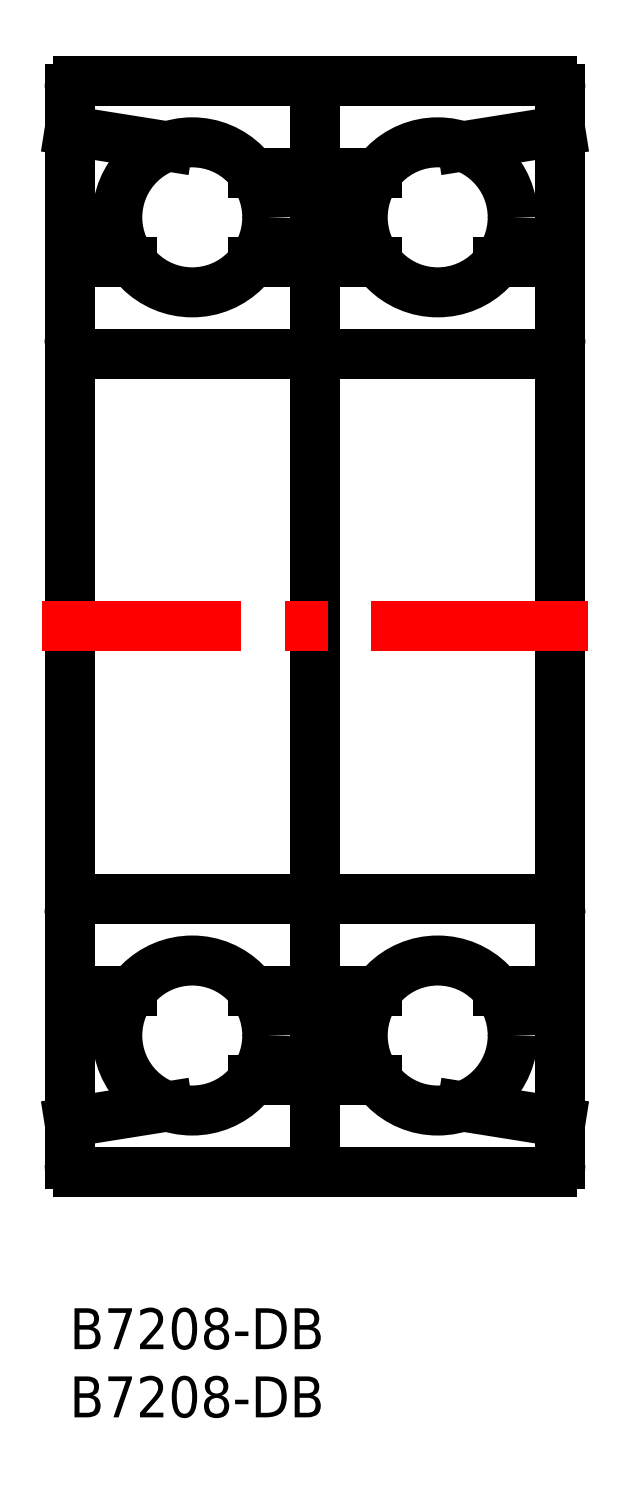
<metadata>
{"format":"dxf","ext":"dxf","renderer":"ezdxf+matplotlib","layout":"modelspace","background":"white","min_lineweight":24,"dpi":150}
</metadata>
<code>
0
SECTION
2
ENTITIES
0
INSERT
8
MSM_CONTINUOUS
2
*U2
10
0
20
0
30
0
0
INSERT
8
MSM_CONTINUOUS
2
*U3
10
0
20
0
30
0
0
ARC
8
MSM_CONTINUOUS
10
17.4
20
10.6
30
0
40
0.6
50
270
51
0
0
ARC
8
MSM_CONTINUOUS
10
0.6
20
10.6
30
0
40
0.6
50
180
51
270
0
LINE
8
MSM_CONTINUOUS
10
7.208
20
14.8
30
0
11
3.6e-15
21
13.65
31
0
0
LINE
8
MSM_CONTINUOUS
10
22.56
20
16.75
30
0
11
13.44
21
16.75
31
0
0
LINE
8
MSM_CONTINUOUS
10
0.6
20
10
30
0
11
17.4
21
10
31
0
0
LINE
8
MSM_CONTINUOUS
10
3.6e-15
20
89.4
30
0
11
3.6e-15
21
10.6
31
0
0
LINE
8
MSM_CONTINUOUS
10
4.563
20
23.25
30
0
11
3.6e-15
21
23.25
31
0
0
ARC
8
MSM_CONTINUOUS
10
1.1
20
28.9
30
0
40
1.1
50
90
51
180
0
ARC
8
MSM_CONTINUOUS
10
16.9
20
28.9
30
0
40
1.1
50
8.538e-07
51
90
0
LINE
8
MSM_CONTINUOUS
10
1.1
20
30
30
0
11
16.9
21
30
31
0
0
LINE
8
MSM_CONTINUOUS
10
22.56
20
23.25
30
0
11
13.44
21
23.25
31
0
0
ARC
8
MSM_CONTINUOUS
10
18.6
20
10.6
30
0
40
0.6
50
180
51
270
0
ARC
8
MSM_CONTINUOUS
10
35.4
20
10.6
30
0
40
0.6
50
270
51
0
0
LINE
8
MSM_CONTINUOUS
10
28.79
20
14.8
30
0
11
36
21
13.65
31
0
0
LINE
8
MSM_CONTINUOUS
10
18
20
10.6
30
0
11
18
21
89.4
31
0
0
LINE
8
MSM_CONTINUOUS
10
35.4
20
10
30
0
11
18.6
21
10
31
0
0
LINE
8
MSM_CONTINUOUS
10
36
20
89.4
30
0
11
36
21
10.6
31
0
0
LINE
8
MSM_CONTINUOUS
10
31.44
20
23.25
30
0
11
36
21
23.25
31
0
0
ARC
8
MSM_CONTINUOUS
10
34.9
20
28.9
30
0
40
1.1
50
0
51
90
0
ARC
8
MSM_CONTINUOUS
10
19.1
20
28.9
30
0
40
1.1
50
90
51
180
0
LINE
8
MSM_CONTINUOUS
10
34.9
20
30
30
0
11
19.1
21
30
31
0
0
ARC
8
MSM_CONTINUOUS
10
17.4
20
89.4
30
0
40
0.6
50
0
51
90
0
ARC
8
MSM_CONTINUOUS
10
0.6
20
89.4
30
0
40
0.6
50
90
51
180
0
LINE
8
MSM_CONTINUOUS
10
7.208
20
85.2
30
0
11
3.6e-15
21
86.35
31
0
0
LINE
8
MSM_CONTINUOUS
10
22.56
20
83.25
30
0
11
13.44
21
83.25
31
0
0
LINE
8
MSM_CONTINUOUS
10
0.6
20
90
30
0
11
17.4
21
90
31
0
0
LINE
8
MSM_CONTINUOUS
10
4.563
20
76.75
30
0
11
3.6e-15
21
76.75
31
0
0
ARC
8
MSM_CONTINUOUS
10
1.1
20
71.1
30
0
40
1.1
50
180
51
270
0
ARC
8
MSM_CONTINUOUS
10
16.9
20
71.1
30
0
40
1.1
50
270
51
0
0
LINE
8
MSM_CONTINUOUS
10
1.1
20
70
30
0
11
16.9
21
70
31
0
0
LINE
8
MSM_CONTINUOUS
10
22.56
20
76.75
30
0
11
13.44
21
76.75
31
0
0
ARC
8
MSM_CONTINUOUS
10
18.6
20
89.4
30
0
40
0.6
50
90
51
180
0
ARC
8
MSM_CONTINUOUS
10
35.4
20
89.4
30
0
40
0.6
50
0
51
90
0
LINE
8
MSM_CONTINUOUS
10
28.79
20
85.2
30
0
11
36
21
86.35
31
0
0
LINE
8
MSM_CONTINUOUS
10
35.4
20
90
30
0
11
18.6
21
90
31
0
0
LINE
8
MSM_CONTINUOUS
10
31.44
20
76.75
30
0
11
36
21
76.75
31
0
0
ARC
8
MSM_CONTINUOUS
10
34.9
20
71.1
30
0
40
1.1
50
270
51
0
0
ARC
8
MSM_CONTINUOUS
10
19.1
20
71.1
30
0
40
1.1
50
180
51
270
0
LINE
8
MSM_CONTINUOUS
10
34.9
20
70
30
0
11
19.1
21
70
31
0
0
LINE
8
MSM_CENTER
10
38
20
50
30
0
11
-2
21
50
31
0
0
CIRCLE
8
MSM_CONTINUOUS
10
9
20
20
30
0
40
5.5
0
CIRCLE
8
MSM_CONTINUOUS
10
9
20
80
30
0
40
5.5
0
CIRCLE
8
MSM_CONTINUOUS
10
27
20
20
30
0
40
5.5
0
CIRCLE
8
MSM_CONTINUOUS
10
27
20
80
30
0
40
5.5
0
ENDSEC
0
EOF

</code>
